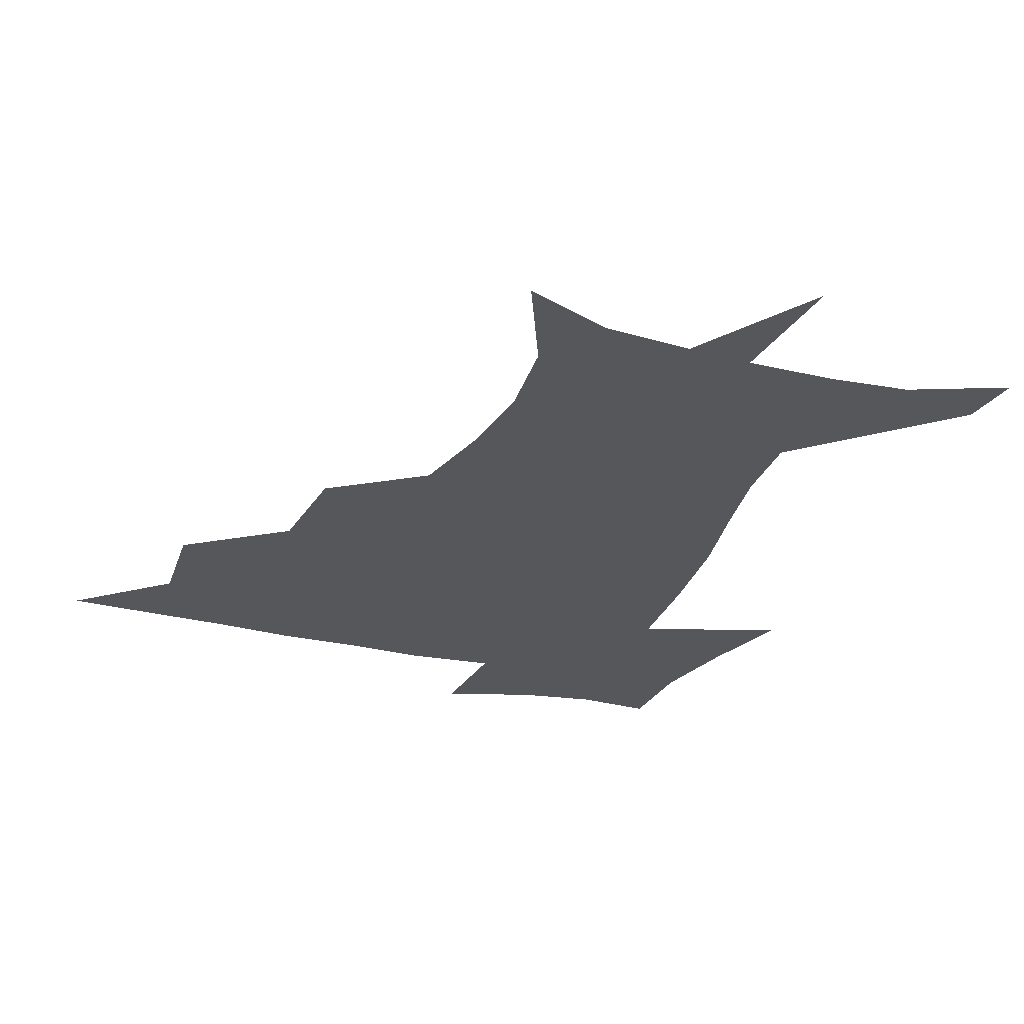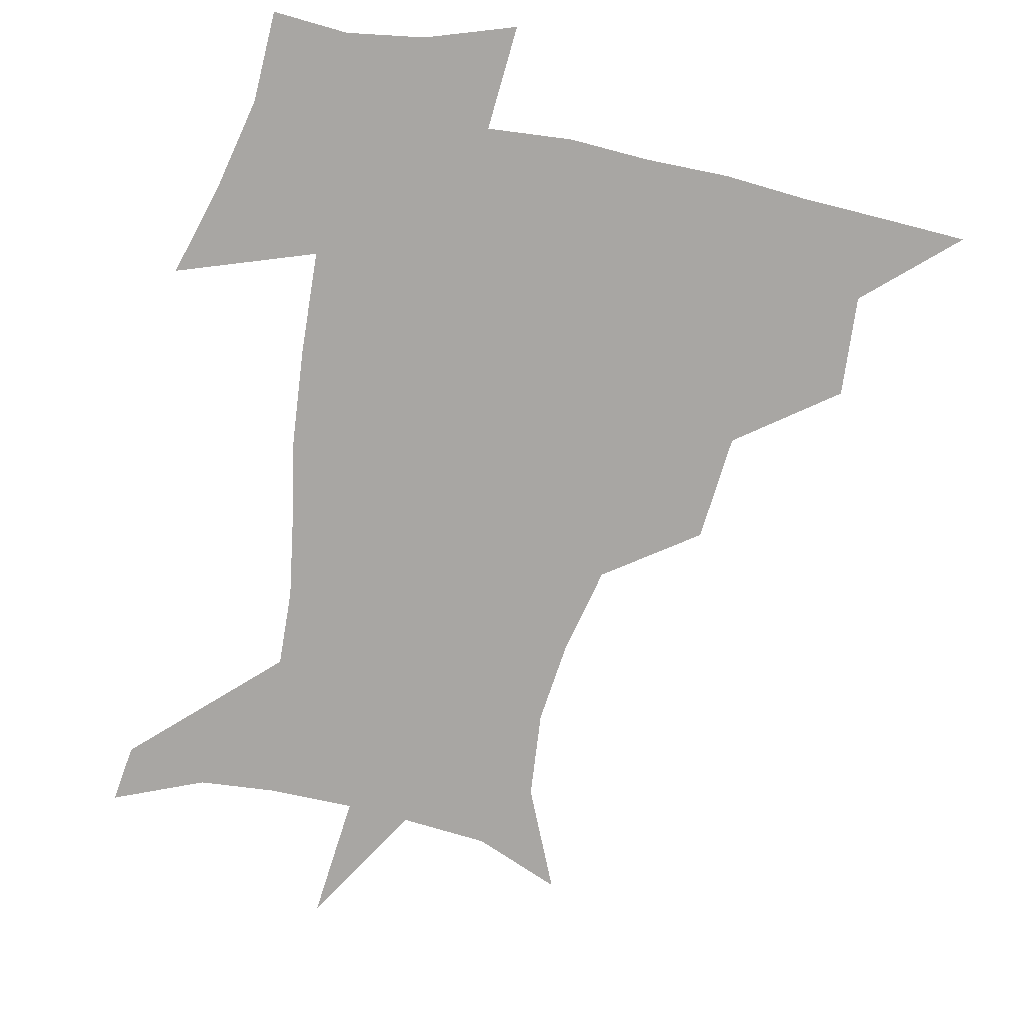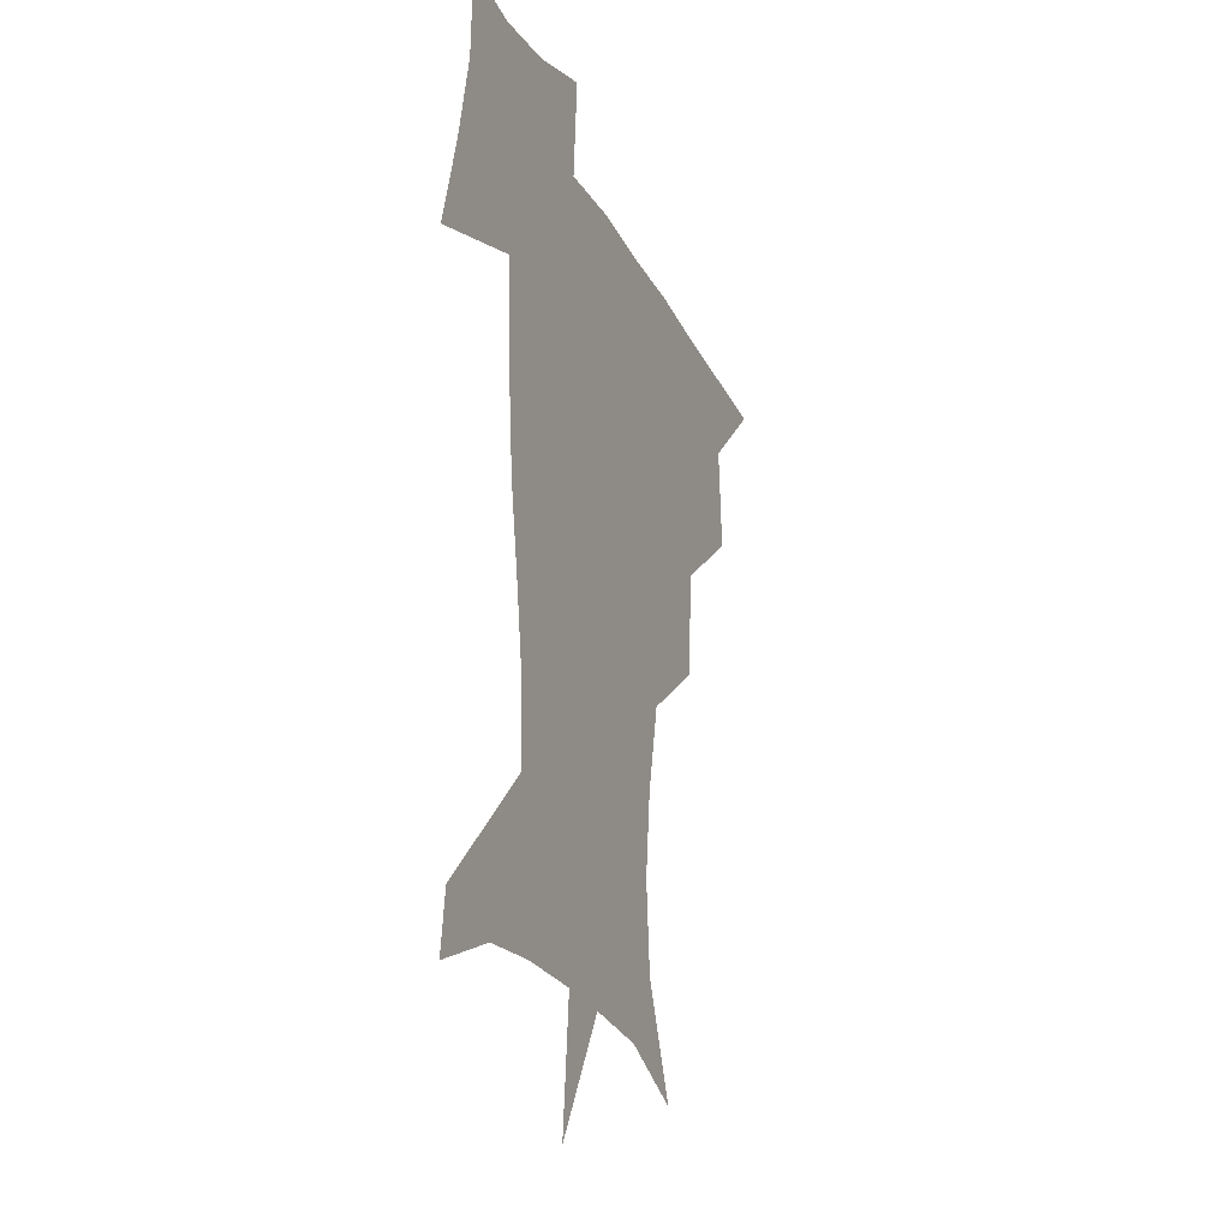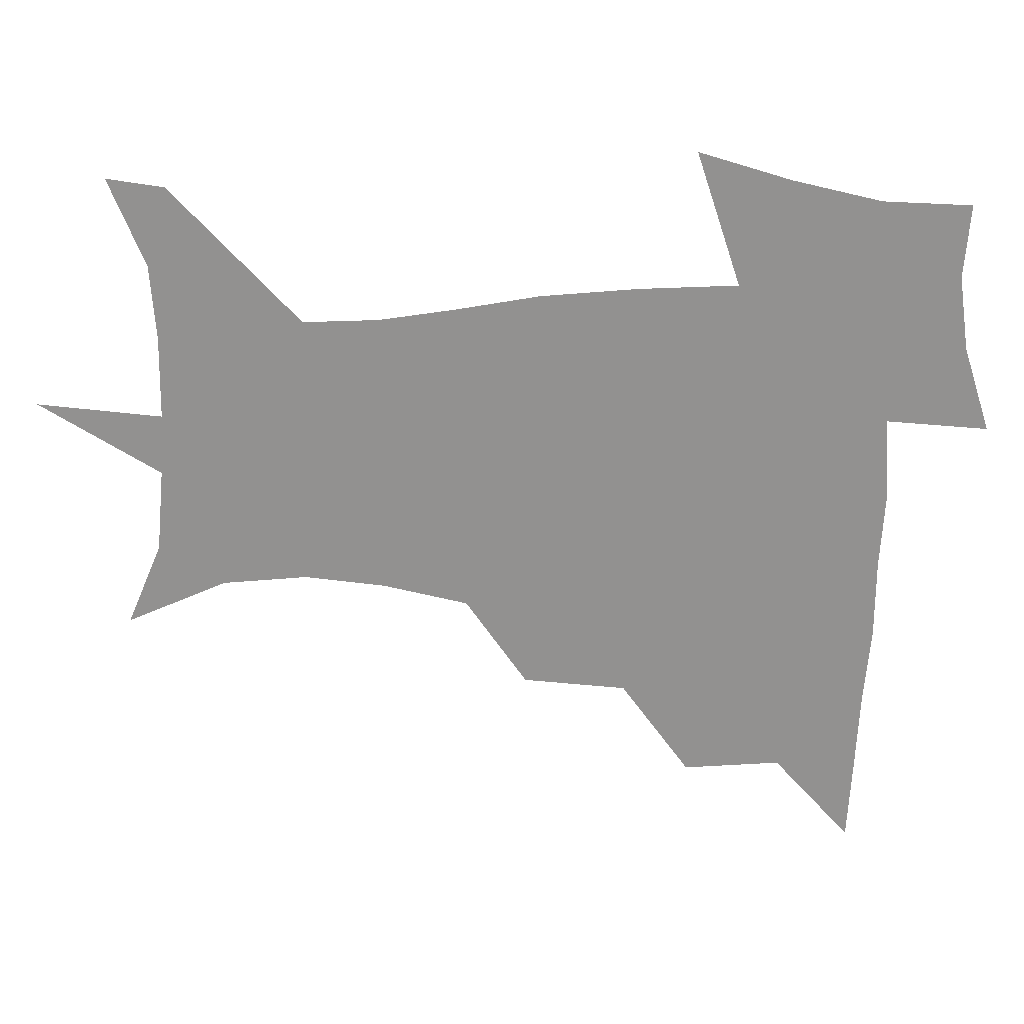
<metadata>
{"format":"obj","ext":"obj","renderer":"f3d","projection":"perspective","resolution":1024,"background":"white","views":[{"elev":-27.2,"azim":-20.1,"up":"+Z"},{"elev":-74.3,"azim":168.0,"up":"+Z"},{"elev":-22.8,"azim":110.5,"up":"+Y"},{"elev":-66.1,"azim":89.4,"up":"+Z"}]}
</metadata>
<code>
v 451.7 448.7 0
v 481.5 383 0
v 484.1 419.2 0
v 482.3 450 0
v 520.5 318.1 0
v 517.2 356.7 0
v 516 391.2 0
v 515.2 421.7 0
v 513.2 451.2 0
v 545.1 164 0
v 561.6 201.3 0
v 564.4 232.9 0
v 561 263 0
v 553.7 294.8 0
v 549.2 332.7 0
v 547.1 365.2 0
v 546 395.1 0
v 544.6 423.5 0
v 542.3 453.4 0
v 576.3 176.8 0
v 584.8 211.9 0
v 584.5 244.2 0
v 582 275.5 0
v 577.8 305.9 0
v 575.8 338.4 0
v 574.6 368 0
v 574.6 397.7 0
v 573.2 424.8 0
v 572.3 453.1 0
v 607.5 179.4 0
v 606.8 215.3 0
v 605.3 244.2 0
v 603.5 280.2 0
v 602.1 308.4 0
v 601.5 341.2 0
v 601.6 370.1 0
v 602 398.7 0
v 602.4 425.3 0
v 600.7 454.5 0
v 634.8 134.3 0
v 630.4 180.6 0
v 628.2 217.6 0
v 626.4 248.3 0
v 625.7 280.1 0
v 626.1 311.7 0
v 627.1 340.4 0
v 627.8 372 0
v 628.9 398.8 0
v 629.8 425.6 0
v 631.3 452 0
v 628.6 489.8 0
v 661.5 180.7 0
v 651 216 0
v 646.5 245.8 0
v 648 273.9 0
v 650.5 303.5 0
v 653.1 333.7 0
v 654.1 367.6 0
v 655.3 398.3 0
v 655.9 425 0
v 657.7 451 0
v 660.4 479.1 0
v 689 178.4 0
v 676.8 208.7 0
v 668.2 234.2 0
v 669.3 262.2 0
v 673.8 291 0
v 679.2 321.4 0
v 682.3 357 0
v 684 393.9 0
v 681.2 423.3 0
v 682.6 449.1 0
v 688.1 475 0
v 721.7 164.9 0
v 718.7 186.2 0
v 733.7 376.9 0
v 723.7 411.1 0
v 716.3 444 0
v 715.1 476.8 0
f 3 4 1
f 6 7 2
f 2 7 3
f 7 8 3
f 3 8 4
f 8 9 4
f 14 15 5
f 5 15 6
f 15 16 6
f 6 16 7
f 16 17 7
f 7 17 8
f 17 18 8
f 8 18 9
f 18 19 9
f 10 20 11
f 20 21 11
f 11 21 12
f 21 22 12
f 12 22 13
f 22 23 13
f 13 23 14
f 23 24 14
f 14 24 15
f 24 25 15
f 15 25 16
f 25 26 16
f 16 26 17
f 26 27 17
f 17 27 18
f 27 28 18
f 18 28 19
f 28 29 19
f 20 30 21
f 30 31 21
f 21 31 22
f 31 32 22
f 22 32 23
f 32 33 23
f 23 33 24
f 33 34 24
f 24 34 25
f 34 35 25
f 25 35 26
f 35 36 26
f 26 36 27
f 36 37 27
f 27 37 28
f 37 38 28
f 28 38 29
f 38 39 29
f 40 41 30
f 30 41 31
f 41 42 31
f 31 42 32
f 42 43 32
f 32 43 33
f 43 44 33
f 33 44 34
f 44 45 34
f 34 45 35
f 45 46 35
f 35 46 36
f 46 47 36
f 36 47 37
f 47 48 37
f 37 48 38
f 48 49 38
f 38 49 39
f 49 50 39
f 41 52 42
f 52 53 42
f 42 53 43
f 53 54 43
f 43 54 44
f 54 55 44
f 44 55 45
f 55 56 45
f 45 56 46
f 56 57 46
f 46 57 47
f 57 58 47
f 47 58 48
f 58 59 48
f 48 59 49
f 59 60 49
f 49 60 50
f 60 61 50
f 50 61 51
f 61 62 51
f 52 63 53
f 63 64 53
f 53 64 54
f 64 65 54
f 54 65 55
f 65 66 55
f 55 66 56
f 66 67 56
f 56 67 57
f 67 68 57
f 57 68 58
f 68 69 58
f 58 69 59
f 69 70 59
f 59 70 60
f 70 71 60
f 60 71 61
f 71 72 61
f 61 72 62
f 72 73 62
f 63 74 64
f 74 75 64
f 64 75 65
f 70 76 71
f 76 77 71
f 71 77 72
f 77 78 72
f 72 78 73
f 78 79 73

</code>
